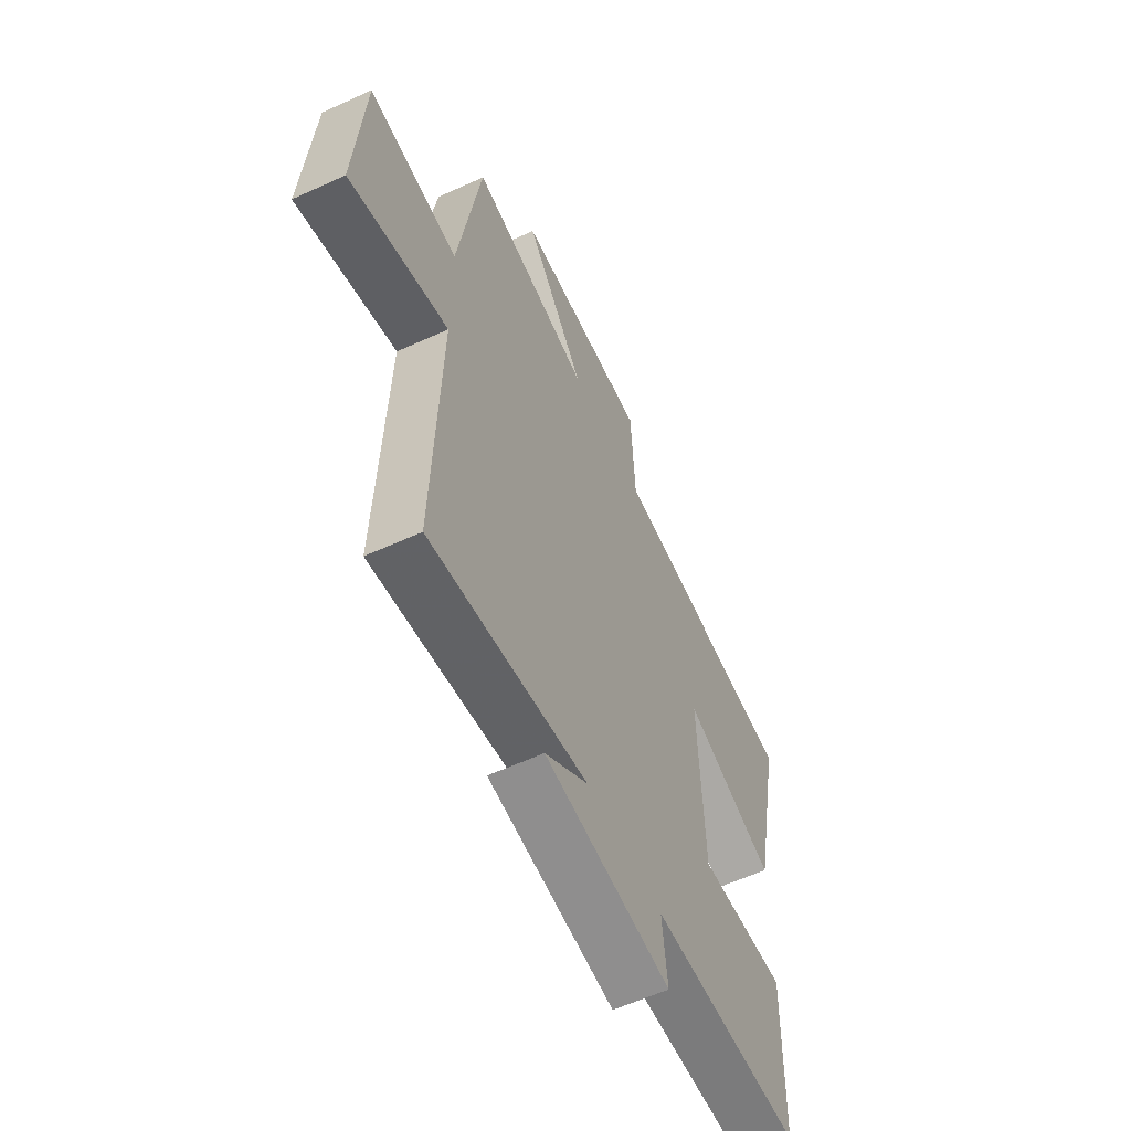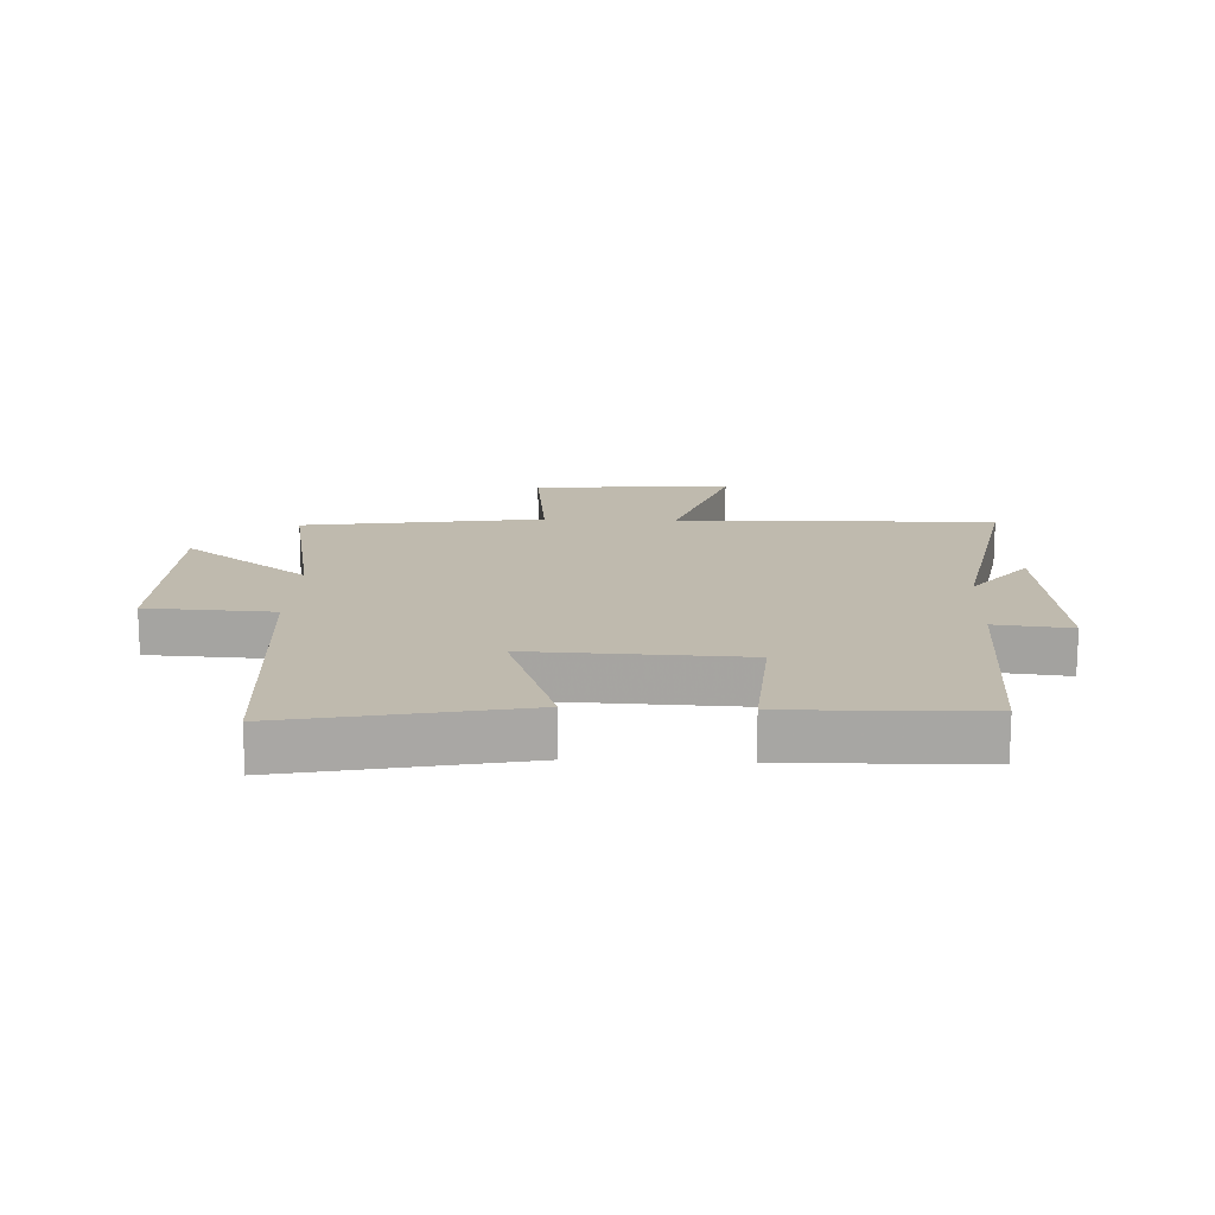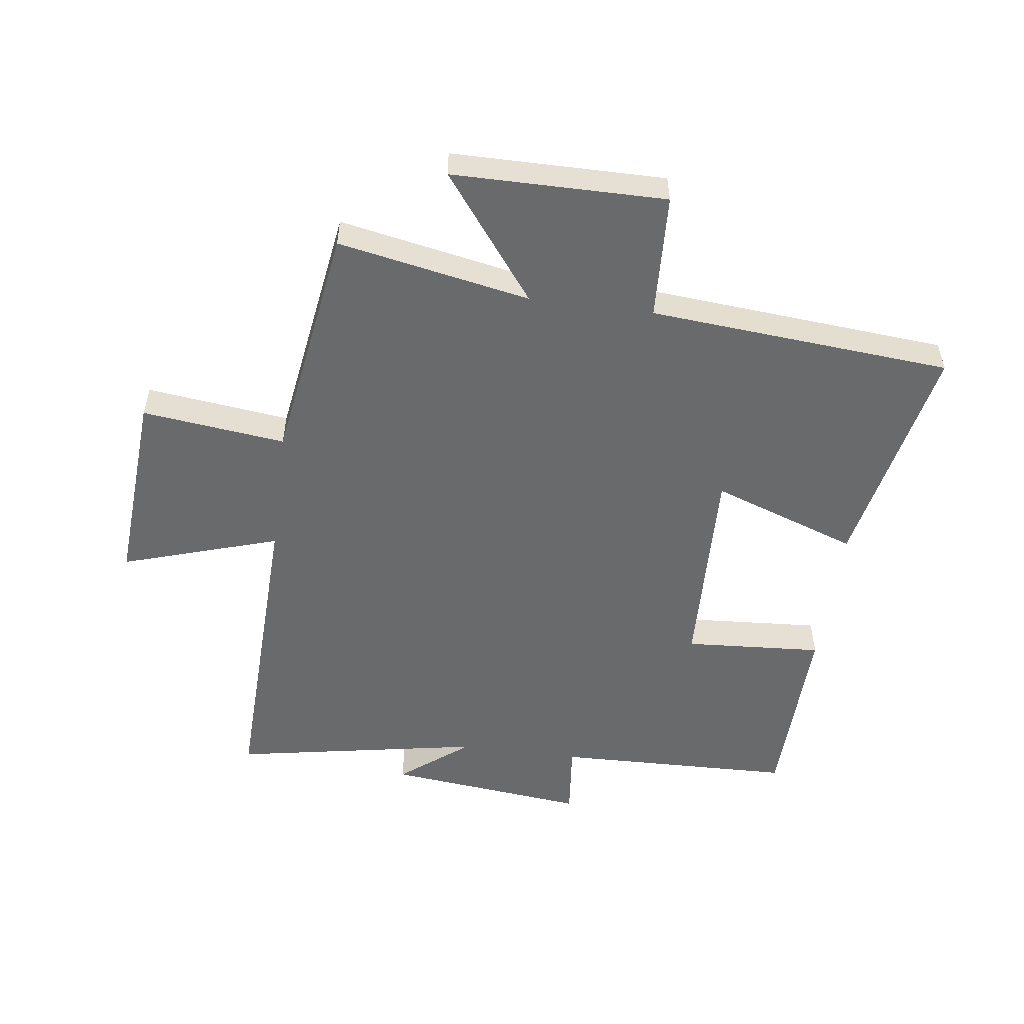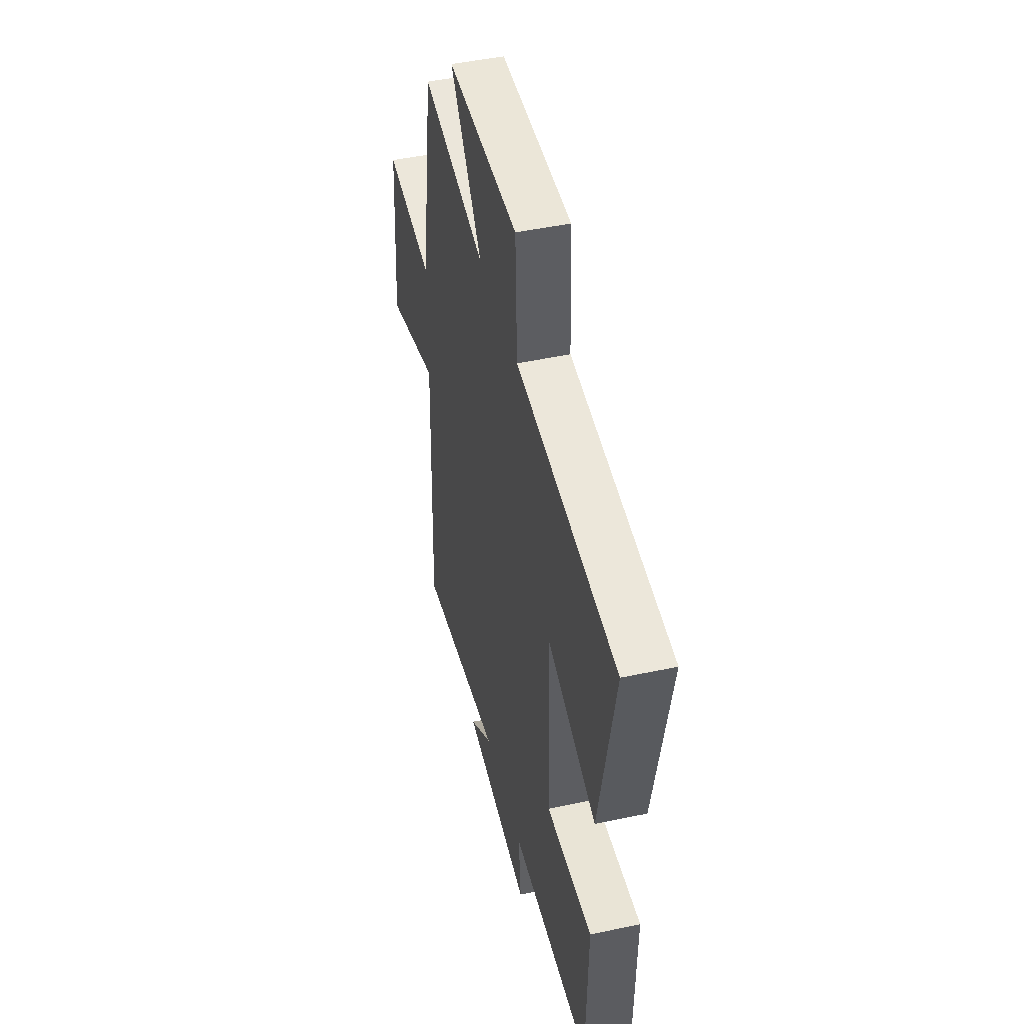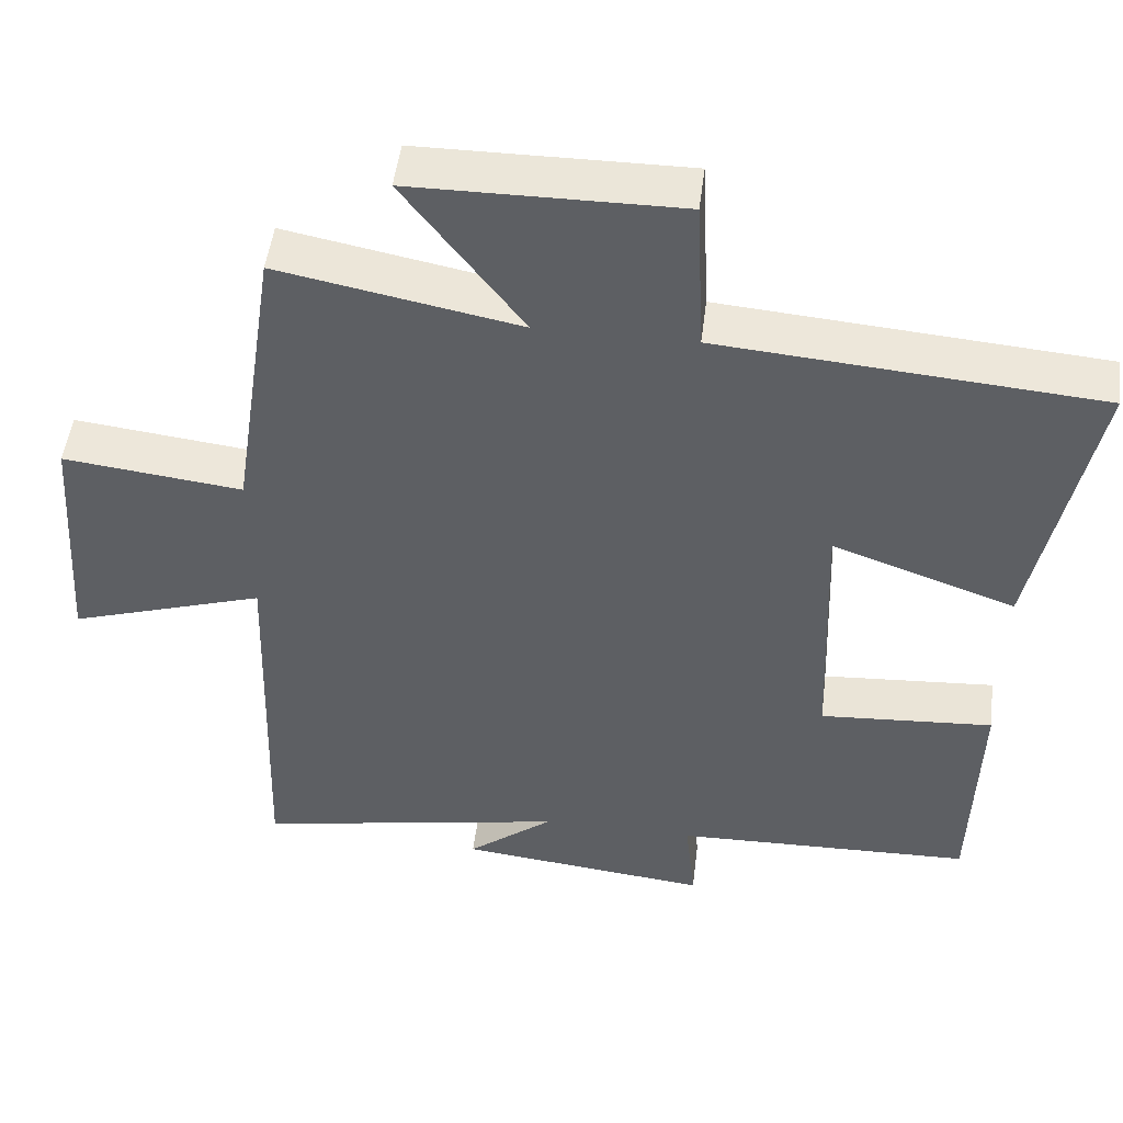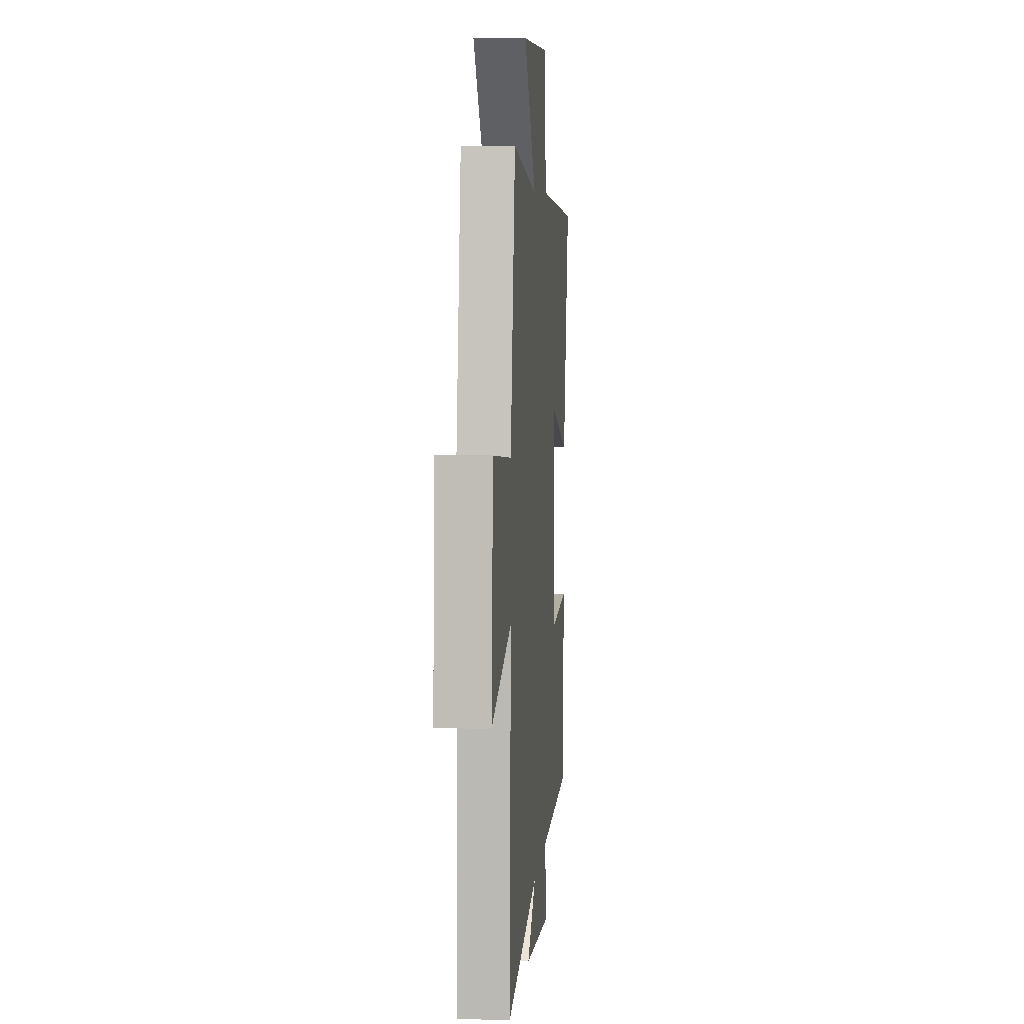
<metadata>
{"format":"obj","ext":"obj","renderer":"f3d","projection":"perspective","resolution":1024,"background":"white","views":[{"elev":-59.7,"azim":-64.9,"up":"+Z"},{"elev":15.6,"azim":92.7,"up":"+Y"},{"elev":-52.9,"azim":-7.6,"up":"+Y"},{"elev":46.6,"azim":76.3,"up":"+Z"},{"elev":49.0,"azim":7.0,"up":"+Z"},{"elev":7.4,"azim":-84.9,"up":"+Z"}]}
</metadata>
<code>
v 0.577 0.07 0.459
v 0.5 0.07 0.076
v 0.26 0.07 0.161
v 0.272 0.07 -0.189
v 0.5 0.07 -0.174
v 0.491 0.07 -0.49
v 0.098 0.07 -0.5
v 0.111 0.07 -0.625
v -0.219 0.07 -0.589
v -0.106 0.07 -0.5
v -0.517 0.07 -0.575
v -0.5 0.07 -0.051
v -0.758 0.07 -0.133
v -0.736 0.07 0.193
v -0.5 0.07 0.165
v -0.44 0.07 0.561
v -0.124 0.07 0.5
v -0.28 0.07 0.706
v 0.07 0.07 0.708
v 0.08 0.07 0.5
v 0.577 0 0.459
v 0.5 0 0.076
v 0.26 0 0.161
v 0.272 0 -0.189
v 0.5 0 -0.174
v 0.491 0 -0.49
v 0.098 0 -0.5
v 0.111 0 -0.625
v -0.219 0 -0.589
v -0.106 0 -0.5
v -0.517 0 -0.575
v -0.5 0 -0.051
v -0.758 0 -0.133
v -0.736 0 0.193
v -0.5 0 0.165
v -0.44 0 0.561
v -0.124 0 0.5
v -0.28 0 0.706
v 0.07 0 0.708
v 0.08 0 0.5
f 17 18 19 20
f 1 2 3
f 20 1 3
f 17 20 3
f 17 3 4
f 16 17 4
f 15 16 4
f 12 13 14 15
f 12 15 4
f 10 11 12 4
f 7 8 9 10
f 6 7 10
f 5 6 10
f 4 5 10
f 40 39 38 37
f 23 22 21
f 23 21 40
f 23 40 37
f 24 23 37
f 24 37 36
f 24 36 35
f 35 34 33 32
f 24 35 32
f 24 32 31 30
f 30 29 28 27
f 30 27 26
f 30 26 25
f 30 25 24
f 1 21 22 2
f 2 22 23 3
f 3 23 24 4
f 4 24 25 5
f 5 25 26 6
f 6 26 27 7
f 7 27 28 8
f 8 28 29 9
f 9 29 30 10
f 10 30 31 11
f 11 31 32 12
f 12 32 33 13
f 13 33 34 14
f 14 34 35 15
f 15 35 36 16
f 16 36 37 17
f 17 37 38 18
f 18 38 39 19
f 19 39 40 20
f 20 40 21 1

</code>
